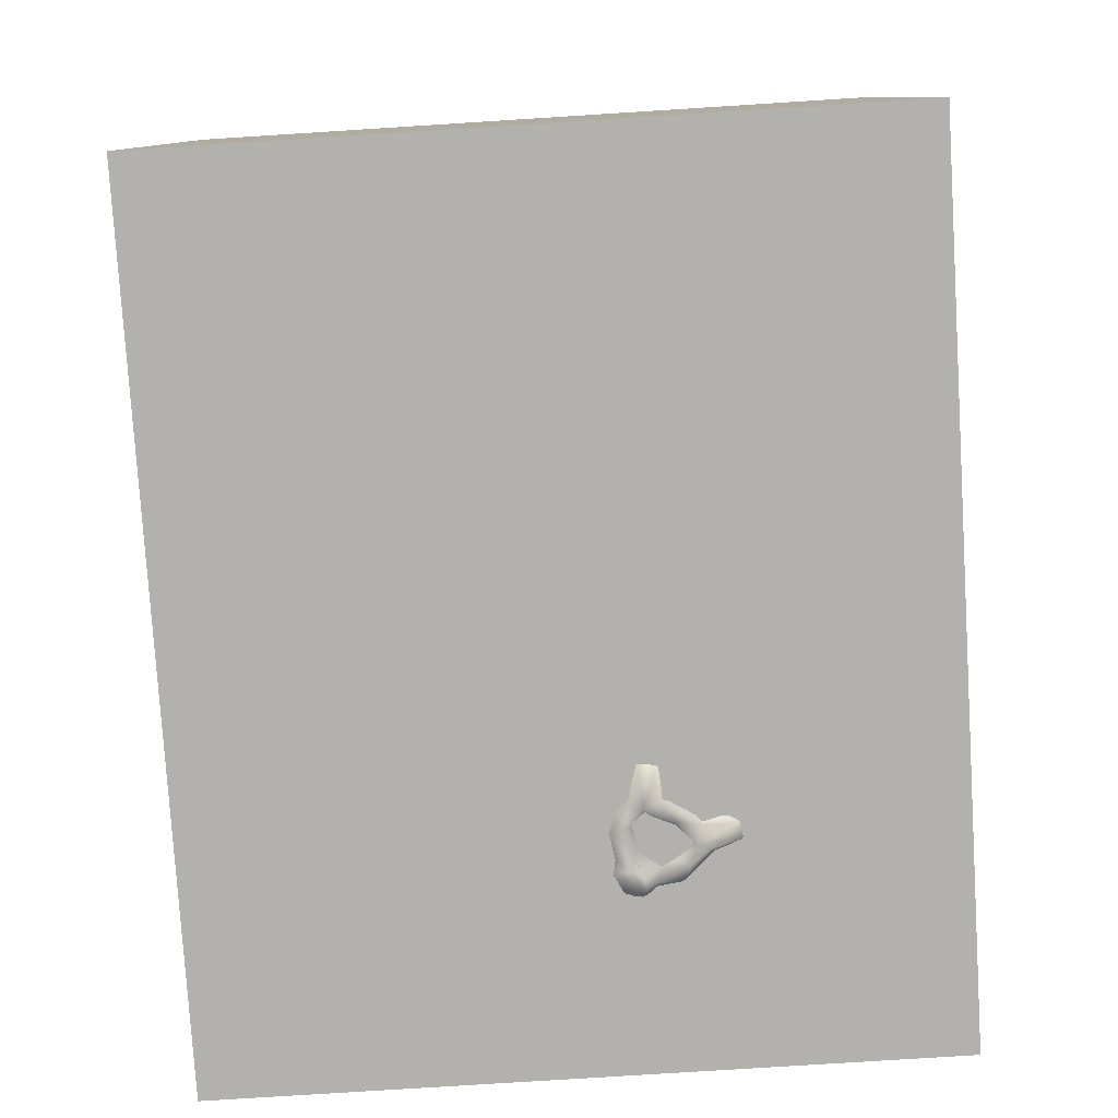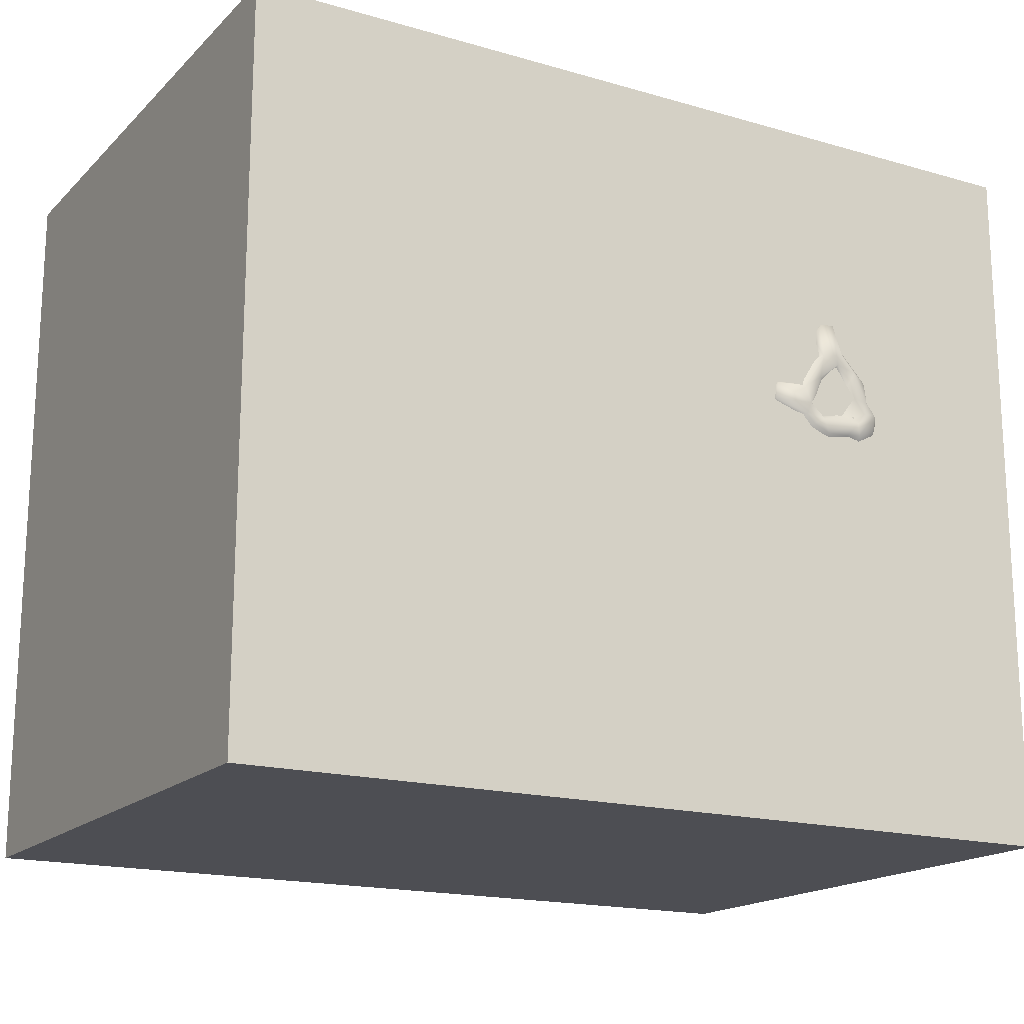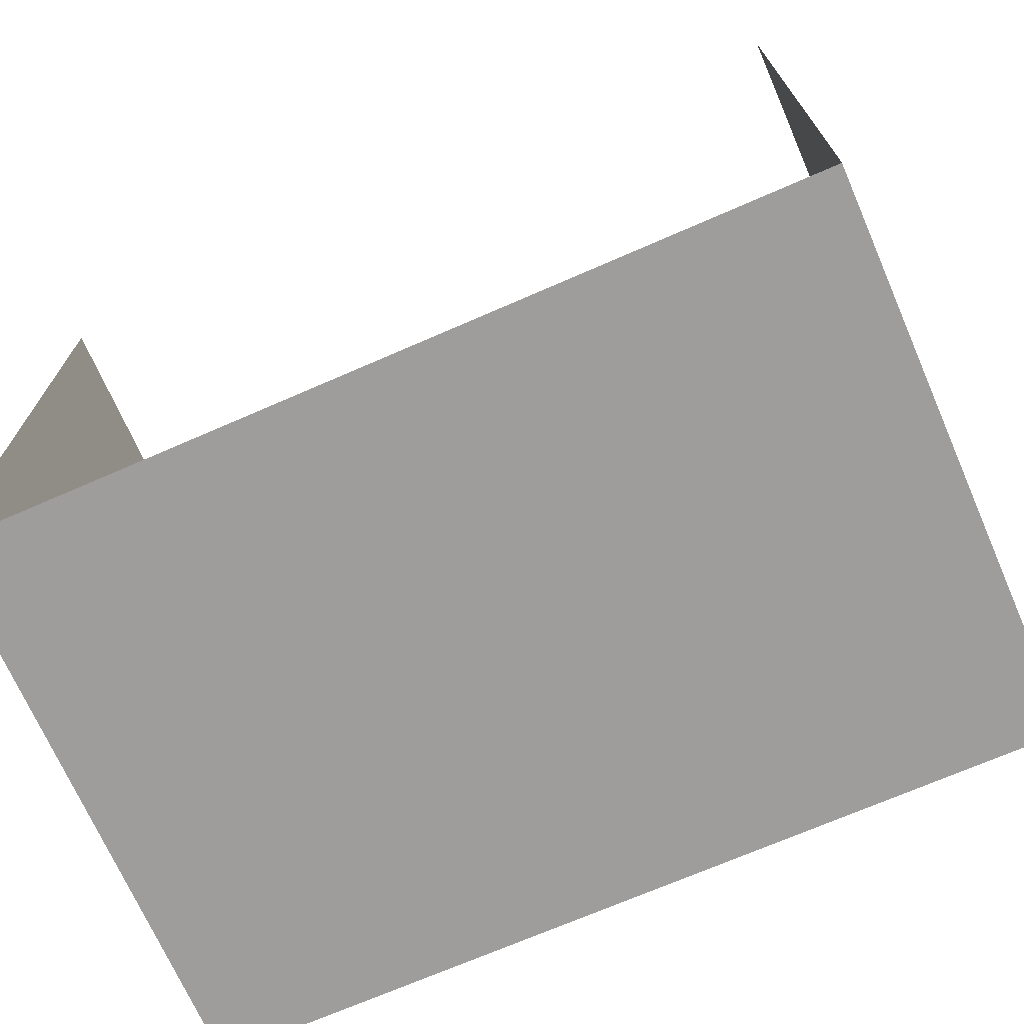
<metadata>
{"format":"obj","ext":"obj","renderer":"f3d","projection":"perspective","resolution":1024,"background":"white","views":[{"elev":-79.3,"azim":-86.4,"up":"+Y"},{"elev":-17.4,"azim":-29.8,"up":"+Z"},{"elev":-70.7,"azim":-156.4,"up":"+Z"}]}
</metadata>
<code>
o squirrel_lowpoly_squirrel1k.001
v 0.5239 0.7647 0.322
v 0.5449 0.7816 0.2933
v 0.5841 0.7233 0.3416
v 0.5725 0.7599 0.2672
v 0.5437 0.7299 0.3614
v 0.4993 0.745 0.3097
v 0.5117 0.7156 0.3528
v 0.9182 0.6566 0.05352
v 0.8701 0.6627 0.1034
v 0.955 0.6369 0.1168
v 0.8302 0.641 0.1435
v 0.8904 0.6363 0.1605
v 0.8132 0.636 0.1047
v 0.7136 0.7637 0.398
v 0.7202 0.744 0.445
v 0.7453 0.7572 0.3889
v 0.9942 0.6081 0.08181
v 0.6521 0.7169 0.4303
v 0.7904 0.6059 0.136
v 0.8298 0.5945 0.1823
v 0.8949 0.5934 0.1928
v 0.5629 0.7328 0.4204
v 0.5927 0.7081 0.4933
v 0.5082 0.6928 0.4821
v 0.5017 0.7124 0.4035
v 0.7192 0.7196 0.4469
v 0.9587 0.5705 0.1517
v 0.6844 0.6603 0.453
v 0.9279 0.5512 0.186
v 0.791 0.491 0.1947
v 0.6999 0.6587 0.4254
v 0.7532 0.695 0.4032
v 0.5541 0.6761 0.5214
v 0.6244 0.6728 0.5011
v 0.9679 0.5271 0.095
v 0.9703 0.4597 0.07612
v 1.009 0.5267 0.06244
v 0.5117 0.627 0.5318
v 0.878 0.4836 0.219
v 0.4763 0.651 0.4845
v 0.9151 0.3855 0.206
v 0.7034 0.6572 0.3944
v 0.7001 0.5696 0.4297
v 0.7266 0.5712 0.3926
v 0.8342 0.4562 0.2273
v 0.6512 0.6274 0.4903
v 0.6903 0.6099 0.4579
v 0.5643 0.6104 0.5279
v 0.6427 0.5719 0.4998
v 0.466 0.5716 0.5084
v 0.7924 0.4753 0.2225
v 0.5062 0.5791 0.5348
v 0.7604 0.5535 0.3051
v 0.7518 0.5392 0.3783
v 0.8116 0.5084 0.3777
v 0.7054 0.5214 0.413
v 0.5985 0.5582 0.5082
v 0.7827 0.4866 0.4142
v 0.8699 0.3837 0.2336
v 0.8356 0.4399 0.2624
v 0.6574 0.5168 0.427
v 0.7343 0.4879 0.403
v 0.5306 0.5403 0.5373
v 0.9347 0.4053 0.1759
v 0.5474 0.5077 0.4424
v 0.5643 0.4895 0.4219
v 0.5984 0.4858 0.4245
v 0.9067 0.359 0.2093
v 0.7982 0.3828 0.4462
v 0.5473 0.4905 0.3931
v 0.504 0.4492 0.432
v 0.6525 0.4052 0.4401
v 0.7663 0.3983 0.4394
v 0.5497 0.4461 0.4682
v 0.7393 0.4071 0.4189
v 0.8978 0.3245 0.2306
v 0.9471 0.3176 0.1702
v 0.6104 0.4342 0.4644
v 0.819 0.3905 0.3681
v 0.5611 0.3827 0.4943
v 0.5185 0.3989 0.4815
v 0.6822 0.3883 0.4613
v 0.4852 0.3661 0.4484
v 0.6098 0.3678 0.479
v 0.653 0.3651 0.4812
v 0.7256 0.3522 0.4669
v 0.8658 0.255 0.3606
v 0.9041 0.2677 0.3214
v 0.9231 0.1958 0.2199
v 0.9573 0.2275 0.1738
v 0.5212 0.3407 0.4793
v 0.6854 0.3535 0.4647
v 0.7824 0.3189 0.4081
v 0.813 0.3528 0.4385
v 0.6472 0.3241 0.4751
v 0.6 0.3223 0.4766
v 0.7098 0.332 0.4332
v 0.6762 0.3001 0.4294
v 0.7804 0.2734 0.4082
v 0.5581 0.2765 0.4647
v 0.7199 0.2442 0.4407
v 0.6295 0.3032 0.4257
v 0.8523 0.2537 0.4083
v 0.9261 0.2037 0.3424
v 0.7944 0.2497 0.4558
v 0.6275 0.2062 0.4474
v 0.9499 0.07997 0.2056
v 0.5791 0.2458 0.4102
v 0.8595 0.2282 0.4333
v 0.7578 0.2103 0.4829
v 0.9066 0.1912 0.3978
v 0.5571 0.2471 0.3888
v 0.575 0.1472 0.4121
v 0.9358 0.1409 0.3421
v 0.8348 0.2002 0.4686
v 0.713 0.1706 0.4798
v 0.6803 0.1737 0.452
v 0.4859 0.0537 0.2047
v 0.4865 0.04869 0.267
v 0.5355 0.07404 0.2218
v 0.5592 0.06069 0.2747
v 0.6337 0.1071 0.4419
v 0.7759 0.1396 0.4882
v 0.9151 0.07755 0.3514
v 0.8377 0.1239 0.4584
v 0.4662 0.03034 0.2414
v 0.4861 -0.0058 0.2739
v 0.5014 0.01306 0.2892
v 0.6703 0.04577 0.4301
v 0.5996 -0.009943 0.2808
v 0.7059 0.06484 0.4659
v 0.6086 0.06625 0.4098
v 0.7742 0.007974 0.4491
v 0.867 0.002341 0.3404
v 0.7602 0.05254 0.468
v 0.7165 0.04072 0.5277
v 0.6597 0.0347 0.4998
v 0.7513 0.02086 0.5233
v 0.731 -0.007767 0.5312
v 0.6798 -0.008272 0.5229
v 0.4719 0.6739 0.414
v 0.4656 0.6108 0.3601
v 0.4773 0.6055 0.4339
v 0.5029 0.7073 0.3055
v 1.009 0.5691 0.04505
v 0.9672 0.1347 0.1671
v 0.9238 0.08001 0.2405
v 0.8213 0.4587 0.3225
v 0.9485 0.4648 0.09571
v 0.9487 0.3406 0.1419
v 0.9376 0.4109 0.1046
v 0.9147 0.29 0.267
v 0.938 0.1775 0.2914
v 0.5719 0.6791 0.288
v 0.5449 0.7164 0.2571
v 0.5981 0.7118 0.3161
v 0.5415 0.666 0.2945
v 0.7418 0.7351 0.3738
v 0.6817 0.6909 0.3688
v 0.8944 0.3504 0.06428
v 0.9036 0.2319 0.05699
v 0.8654 0.3053 0.05853
v 0.7657 0.4493 0.16
v 0.6876 0.5047 0.1895
v 0.8823 0.4494 0.04994
v 0.8419 0.433 0.05245
v 0.8059 0.4411 0.06812
v 0.6908 0.2734 0.08365
v 0.6114 0.1841 0.07895
v 0.5779 0.07791 0.1074
v 0.5191 0.1674 0.1451
v 0.6581 0.145 0.05648
v 0.6319 0.06512 0.08304
v 0.5492 0.05509 0.1771
v 0.4769 0.01929 0.1976
v 0.6031 -0.01123 0.1781
v 0.4779 -0.005808 0.2128
v 0.6587 0.7192 0.3908
v 0.5479 0.7738 0.2715
v 0.5278 0.7056 0.2919
v 0.5138 0.6656 0.3151
v 0.6467 0.6153 0.2657
v 0.5876 0.5836 0.2611
v 0.6136 0.5456 0.2363
v 0.6225 0.4964 0.175
v 0.5774 0.3738 0.162
v 0.5576 0.4029 0.1722
v 0.5996 0.344 0.1711
v 0.7772 0.3665 0.1215
v 0.8409 0.3242 0.06789
v 0.5382 0.3718 0.1757
v 0.7252 0.2088 0.05609
v 0.8505 0.1579 0.05714
v 0.8106 0.2198 0.08409
v 0.6015 0.2769 0.1565
v 0.6429 0.2506 0.1093
v 0.5845 0.2348 0.1125
v 0.879 0.1396 0.05728
v 0.8074 0.06333 0.08826
v 0.7683 0.1453 0.06039
v 0.7201 0.06243 0.06589
v 0.9083 0.6239 -0.002761
v 0.8469 0.5901 -0.003133
v 0.849 0.6427 0.04126
v 0.8981 0.5794 -0.0242
v 0.8052 0.61 0.05608
v 0.8711 0.5314 -0.02196
v 0.8119 0.5363 0.02641
v 0.9465 0.5106 -0.02974
v 0.9053 0.4666 -0.005377
v 0.492 0.659 0.3499
v 0.7758 0.576 0.1011
v 0.5026 0.623 0.3064
v 0.7825 0.5259 0.07376
v 0.4733 0.5639 0.4148
v 0.4982 0.5575 0.3463
v 0.8816 0.4981 0.02808
v 0.5413 0.5243 0.3499
v 0.7628 0.4696 0.1857
v 0.5651 0.319 0.2209
v 0.5311 0.3483 0.2216
v 0.5254 0.2406 0.1747
v 0.5618 0.2729 0.207
v 0.4985 0.1722 0.2194
v 0.5291 0.2032 0.2827
v 0.5297 0.2105 0.3372
v 0.5325 0.1313 0.3205
v 0.5484 0.112 0.3595
v 0.5372 0.1161 0.2851
v 0.6526 0.004231 0.4783
v 0.5492 0.3287 0.2744
v 0.5461 0.3011 0.326
v 0.5216 0.2638 0.4298
v 0.5149 0.3108 0.3671
v 0.4923 0.3274 0.3988
v 0.5159 0.3856 0.2918
v 0.5233 0.3506 0.2866
v 0.5456 0.4013 0.2133
v 0.4997 0.3585 0.3602
v 0.4989 0.3434 0.3199
v 0.565 0.4105 0.2547
v 0.5473 0.4115 0.3179
v 0.4893 0.4043 0.3922
v 0.5166 0.4508 0.3648
v 0.5855 0.5176 0.2471
v 0.5898 0.5062 0.1974
v 0.5647 0.5254 0.2855
v 0.64 0.5509 0.2218
v 0.5509 0.5791 0.2829
v 0.4609 0.543 0.4828
v 0.5128 0.7462 0.2982
v 0.5063 0.5322 0.4127
v 0.9675 0.1808 0.1192
v 0.9566 0.2661 0.1279
v 0.7114 0.6145 0.3459
v 0.9484 0.2657 0.1005
v 0.7095 0.5541 0.2272
v 0.6775 0.6427 0.3116
v 0.8861 -0.01193 0.1598
v 0.8207 -0.01915 0.1321
v 0.89 -0.01914 0.219
v 0.8581 -0.01895 0.2577
v 0.8442 -0.01768 0.2165
v 0.8177 -0.01913 0.177
v 0.7807 -0.002892 0.1298
v 0.6926 -0.01255 0.1232
v 0.9374 0.1354 0.07761
v 0.9456 0.0779 0.1121
v 0.9535 0.06309 0.1724
v 0.8927 0.05084 0.08829
v 0.8521 0.04717 0.08137
v 0.9255 0.01688 0.1991
v 0.9008 0.02792 0.2539
v 0.9733 0.4726 -0.01024
v 0.9953 0.4685 0.02273
v 0.9411 0.4363 0.02737
v 0.9916 0.5205 -0.01002
v 0.9202 0.4381 0.07082
v 0.5128 0.5078 0.4771
v 0.5977 0.529 0.4596
v 0.6049 0.02089 0.3608
v 0.6672 0.01316 0.4111
v 0.957 0.6332 0.03142
v 0.9842 0.5913 0.00707
v 0.954 0.5674 -0.02419
v 0.6833 -0.01349 0.4041
v 0.7469 -0.009609 0.3853
v 0.7633 -0.01324 0.4226
v 0.6691 -0.009164 0.3253
v 0.6236 -0.00916 0.2238
v 0.671 0.008533 0.2758
v 0.6845 0.003069 0.3228
v 0.7445 0.003818 0.378
v 0.6417 0.008437 0.2341
v 0.7903 2e-06 0.3151
v 0.6326 -0.01201 0.1471
v 0.6693 0.006995 0.1908
v 0.6913 0.01227 0.2036
v 0.8117 -0.01657 0.364
v 0.6789 -0.01127 0.1727
v 0.7566 -0.004518 0.1977
v 0.8088 -0.01414 0.2716
v 0.8131 0.001256 0.2012
f 2 3 4
f 2 1 5
f 2 5 3
f 7 1 6
f 8 9 10
f 5 1 7
f 9 12 10
f 13 11 9
f 11 12 9
f 14 15 16
f 14 18 15
f 19 20 11
f 12 21 10
f 11 20 12
f 20 21 12
f 24 22 25
f 22 24 23
f 10 21 27
f 15 28 26
f 29 27 21
f 18 28 15
f 26 31 32
f 24 33 23
f 34 28 18
f 18 23 34
f 19 30 20
f 35 36 37
f 24 38 33
f 21 39 29
f 33 34 23
f 39 41 29
f 40 38 24
f 42 43 44
f 30 45 20
f 20 45 21
f 46 47 28
f 21 45 39
f 48 34 33
f 33 38 48
f 40 50 38
f 46 49 47
f 30 51 45
f 50 52 38
f 38 52 48
f 53 54 55
f 44 56 54
f 46 57 49
f 55 54 58
f 48 52 46
f 45 59 39
f 51 60 45
f 61 56 43
f 52 57 46
f 56 62 54
f 50 63 52
f 52 63 57
f 59 41 39
f 54 62 58
f 65 66 67
f 59 68 41
f 70 71 66
f 61 72 56
f 62 73 58
f 66 74 67
f 58 69 55
f 56 75 62
f 62 75 73
f 59 76 68
f 68 77 41
f 67 74 78
f 67 72 61
f 58 73 69
f 68 76 77
f 71 74 66
f 78 72 67
f 72 75 56
f 80 78 74
f 81 74 71
f 72 82 75
f 75 82 73
f 74 81 80
f 78 80 84
f 78 84 72
f 85 82 72
f 72 84 85
f 82 86 73
f 79 87 88
f 76 89 90
f 83 91 81
f 73 86 69
f 85 92 82
f 82 92 86
f 93 87 79
f 86 94 69
f 81 91 80
f 85 95 92
f 84 96 85
f 97 98 93
f 85 96 95
f 84 80 96
f 91 100 80
f 80 100 96
f 99 87 93
f 98 101 93
f 96 100 102
f 99 103 87
f 87 104 88
f 93 101 99
f 99 105 103
f 102 106 98
f 99 101 105
f 108 106 102
f 98 106 101
f 101 110 105
f 103 109 111
f 105 109 103
f 112 113 108
f 108 113 106
f 111 114 104
f 105 115 109
f 101 116 110
f 105 110 115
f 101 106 117
f 118 119 120
f 109 115 111
f 117 116 101
f 119 121 120
f 110 123 115
f 111 124 114
f 113 122 106
f 115 125 111
f 125 124 111
f 106 122 117
f 115 123 125
f 126 127 119
f 119 128 121
f 122 129 117
f 119 127 128
f 128 130 121
f 129 131 117
f 117 131 116
f 116 123 110
f 116 131 123
f 113 132 122
f 125 133 124
f 124 133 134
f 123 135 125
f 135 133 125
f 131 135 123
f 135 131 136
f 137 136 131
f 136 138 135
f 139 138 136
f 137 140 136
f 136 140 139
f 141 142 143
f 144 7 6
f 94 93 79
f 149 150 151
f 76 152 89
f 153 89 152
f 104 114 153
f 135 138 133
f 147 107 89
f 4 154 155
f 156 154 4
f 154 157 155
f 32 42 158
f 158 42 159
f 160 161 162
f 165 166 208
f 208 166 167
f 163 168 164
f 169 170 171
f 172 173 170
f 174 175 118
f 174 176 175
f 176 177 175
f 16 158 14
f 14 158 178
f 158 159 178
f 4 155 179
f 180 181 144
f 182 183 154
f 182 184 183
f 185 186 187
f 185 164 186
f 164 188 186
f 163 189 168
f 166 160 190
f 160 162 190
f 186 188 191
f 190 162 193
f 189 194 192
f 192 168 189
f 195 196 197
f 161 193 162
f 196 169 197
f 192 169 168
f 192 172 169
f 193 199 194
f 192 200 172
f 200 201 172
f 169 172 170
f 172 201 173
f 194 200 192
f 202 203 204
f 202 205 203
f 204 203 206
f 205 207 203
f 206 203 208
f 203 207 208
f 209 210 207
f 9 204 13
f 7 141 25
f 7 211 141
f 144 211 7
f 13 206 19
f 206 212 19
f 144 181 211
f 211 142 141
f 211 181 142
f 213 142 181
f 206 208 214
f 206 214 212
f 142 216 215
f 208 217 165
f 207 210 217
f 217 210 165
f 214 208 167
f 212 163 30
f 163 219 30
f 214 189 212
f 167 189 214
f 190 167 166
f 167 190 189
f 190 194 189
f 190 193 194
f 191 220 221
f 195 222 223
f 195 197 222
f 168 169 196
f 197 171 222
f 171 224 222
f 197 169 171
f 171 174 224
f 171 170 174
f 11 13 19
f 188 220 191
f 19 212 30
f 212 189 163
f 222 224 225
f 225 227 226
f 226 227 228
f 225 229 227
f 224 229 225
f 224 174 120
f 224 120 229
f 129 230 137
f 174 118 120
f 118 126 119
f 118 175 126
f 137 131 129
f 113 112 226
f 225 223 222
f 226 231 225
f 225 231 223
f 223 188 195
f 195 188 196
f 226 232 231
f 223 220 188
f 231 220 223
f 112 232 226
f 196 188 168
f 233 234 112
f 112 234 232
f 233 235 234
f 191 187 186
f 221 236 191
f 221 237 236
f 233 83 235
f 236 238 191
f 235 239 234
f 239 240 234
f 240 236 237
f 239 236 240
f 188 164 168
f 91 83 233
f 238 236 241
f 239 242 236
f 235 243 239
f 239 244 242
f 243 244 239
f 238 245 191
f 241 245 238
f 235 83 243
f 236 242 241
f 245 246 191
f 246 187 191
f 187 246 185
f 242 247 241
f 241 247 245
f 83 71 243
f 243 71 244
f 242 244 70
f 242 70 247
f 246 248 185
f 245 184 246
f 71 70 244
f 246 184 248
f 70 218 247
f 247 184 245
f 70 66 65
f 70 65 218
f 247 183 184
f 247 218 249
f 247 249 183
f 216 249 218
f 216 213 249
f 216 142 213
f 249 213 183
f 250 143 215
f 215 143 142
f 250 50 143
f 183 213 157
f 157 154 183
f 50 141 143
f 213 181 157
f 181 180 157
f 50 40 141
f 157 180 155
f 180 179 155
f 40 24 141
f 141 24 25
f 180 251 179
f 178 18 14
f 216 218 252
f 184 182 248
f 2 179 251
f 179 2 4
f 104 103 111
f 153 88 104
f 104 87 103
f 152 88 153
f 107 90 89
f 146 90 107
f 253 254 90
f 90 77 76
f 90 254 77
f 88 148 79
f 152 76 59
f 88 152 148
f 79 148 94
f 77 150 41
f 152 60 148
f 94 55 69
f 94 148 55
f 150 64 41
f 59 45 60
f 150 149 64
f 149 27 64
f 61 49 57
f 64 27 41
f 61 43 49
f 56 44 43
f 43 47 49
f 53 44 54
f 27 29 41
f 46 34 48
f 36 35 149
f 44 53 255
f 255 42 44
f 149 35 27
f 28 34 46
f 43 42 47
f 42 31 47
f 47 31 28
f 35 37 27
f 31 26 28
f 37 145 17
f 27 17 10
f 32 15 26
f 158 16 32
f 32 16 15
f 37 17 27
f 32 31 42
f 77 256 150
f 204 206 13
f 60 152 59
f 30 219 51
f 163 164 219
f 219 164 257
f 51 53 60
f 51 219 53
f 148 60 53
f 219 257 53
f 148 53 55
f 164 248 257
f 185 248 164
f 53 258 255
f 257 258 53
f 248 182 257
f 257 182 258
f 182 156 258
f 182 154 156
f 255 258 42
f 258 156 159
f 159 42 258
f 178 159 156
f 4 3 156
f 156 3 178
f 3 22 178
f 22 18 178
f 3 5 22
f 7 25 5
f 5 25 22
f 18 22 23
f 261 260 259
f 262 263 261
f 260 264 265
f 264 266 265
f 77 254 256
f 256 161 160
f 254 253 256
f 256 253 267
f 256 267 161
f 161 198 193
f 90 146 253
f 267 198 161
f 253 268 267
f 146 268 253
f 146 269 268
f 267 270 198
f 146 107 269
f 194 199 200
f 270 271 198
f 153 147 89
f 267 268 270
f 114 147 153
f 198 271 193
f 271 199 193
f 114 124 147
f 269 259 268
f 269 107 272
f 269 272 259
f 268 259 270
f 199 201 200
f 124 273 147
f 259 271 270
f 271 260 199
f 271 259 260
f 124 134 273
f 199 265 201
f 273 261 272
f 272 261 259
f 273 134 262
f 273 262 261
f 260 265 199
f 265 266 201
f 147 273 272
f 107 147 272
f 274 275 276
f 145 37 277
f 37 275 277
f 275 274 277
f 274 209 277
f 37 36 275
f 274 210 209
f 274 276 210
f 36 276 275
f 210 276 165
f 149 278 36
f 36 278 276
f 278 165 276
f 149 151 278
f 278 151 160
f 278 160 165
f 165 160 166
f 151 150 256
f 201 266 173
f 207 217 208
f 250 279 50
f 50 279 63
f 215 252 250
f 252 279 250
f 252 65 279
f 215 216 252
f 279 280 63
f 279 65 280
f 63 280 57
f 280 61 57
f 233 100 91
f 95 102 92
f 237 221 220
f 237 220 231
f 92 102 97
f 92 97 86
f 97 93 86
f 226 228 113
f 86 93 94
f 113 228 132
f 120 121 229
f 132 129 122
f 132 282 129
f 264 261 263
f 139 133 138
f 230 129 282
f 232 237 231
f 252 218 65
f 280 67 61
f 65 67 280
f 98 97 102
f 260 261 264
f 9 8 204
f 8 202 204
f 8 10 283
f 10 17 283
f 8 283 202
f 17 284 283
f 17 145 284
f 283 284 202
f 202 285 205
f 284 285 202
f 284 277 285
f 284 145 277
f 285 209 205
f 205 209 207
f 285 277 209
f 256 160 151
f 233 108 100
f 233 112 108
f 96 102 95
f 240 232 234
f 100 108 102
f 230 286 140
f 228 121 130
f 227 121 228
f 130 281 228
f 140 287 139
f 227 229 121
f 282 286 230
f 281 282 132
f 286 287 140
f 287 288 139
f 128 127 130
f 282 281 286
f 281 130 286
f 133 139 288
f 130 289 286
f 286 289 287
f 127 290 130
f 177 290 127
f 130 290 289
f 289 291 292
f 292 293 289
f 289 293 287
f 290 291 289
f 177 176 290
f 174 170 176
f 292 295 293
f 170 296 176
f 290 297 294
f 294 297 298
f 294 298 291
f 287 299 288
f 293 295 287
f 299 133 288
f 133 299 134
f 300 297 290
f 295 299 287
f 290 176 300
f 176 296 300
f 173 296 170
f 300 301 297
f 297 301 298
f 302 299 295
f 262 134 299
f 266 296 173
f 301 300 264
f 296 266 300
f 300 266 264
f 302 301 303
f 299 302 262
f 264 303 301
f 303 263 302
f 302 263 262
f 303 264 263
f 140 137 230
f 177 127 126
f 177 126 175
f 237 232 240
f 291 290 294
f 228 281 132
f 81 71 83
f 251 180 144
f 6 1 2
f 144 6 2
f 251 144 2
o Walls
v 1.5 0 1.25
v -1.5 0 1.25
v -1.5 0 -1.25
v 1.5 0 -1.25
v 1.5 2 1.25
v -1.5 2 1.25
v -1.5 2 -1.25
v 1.5 2 -1.25
f 306 311 310
f 307 311 306
f 308 307 304
f 311 307 308
f 305 306 309
f 309 306 310
f 304 306 305
f 307 306 304

</code>
